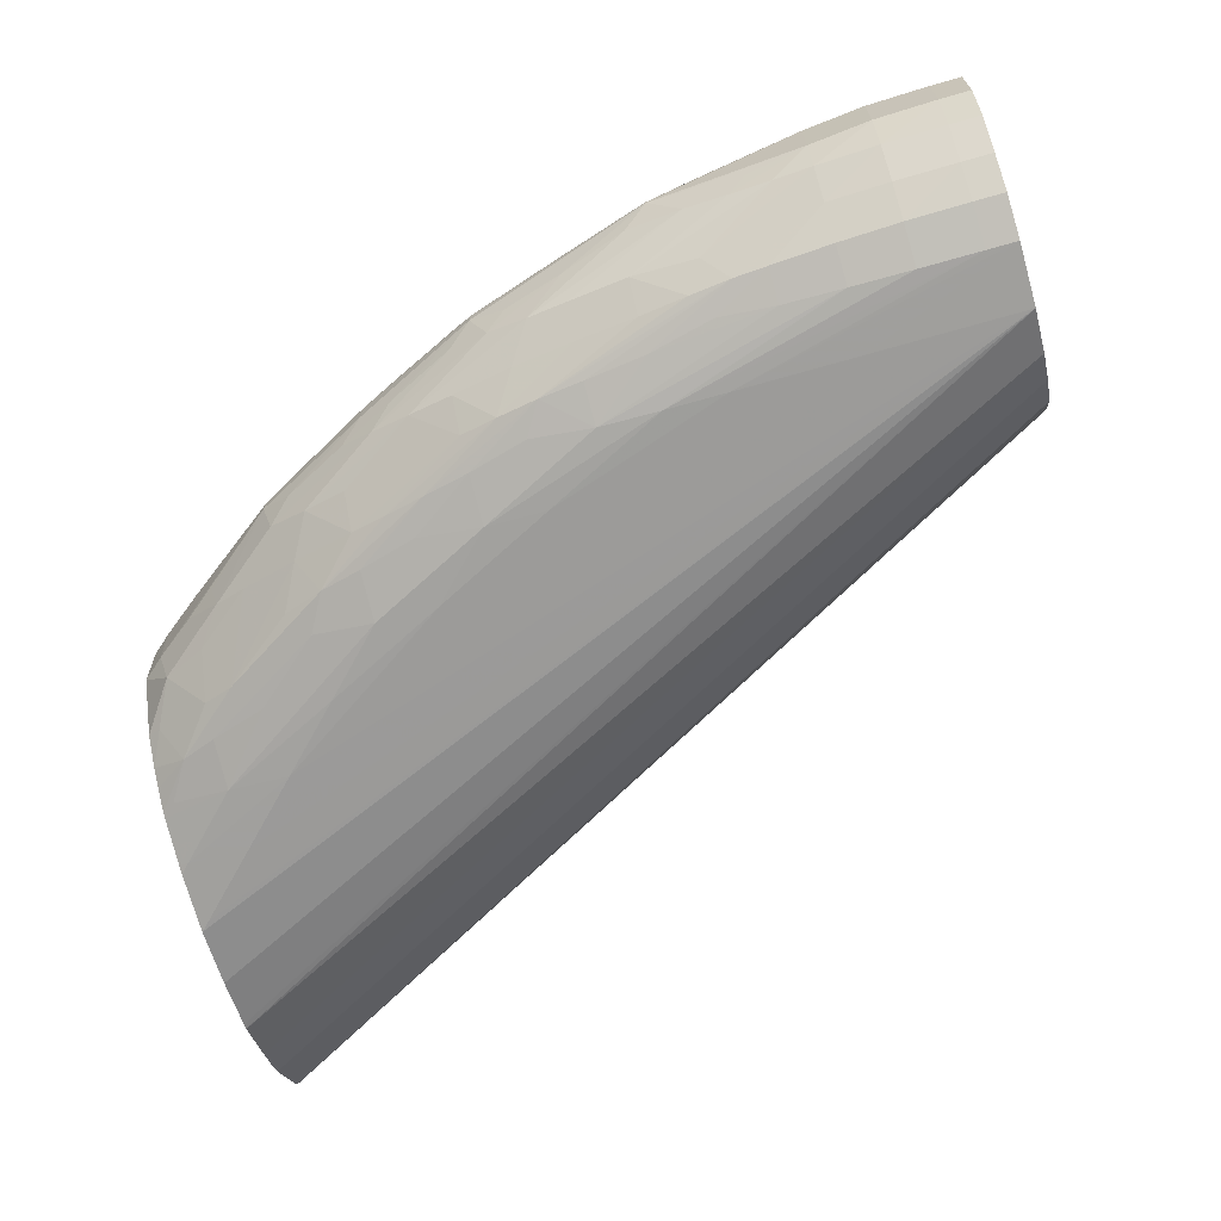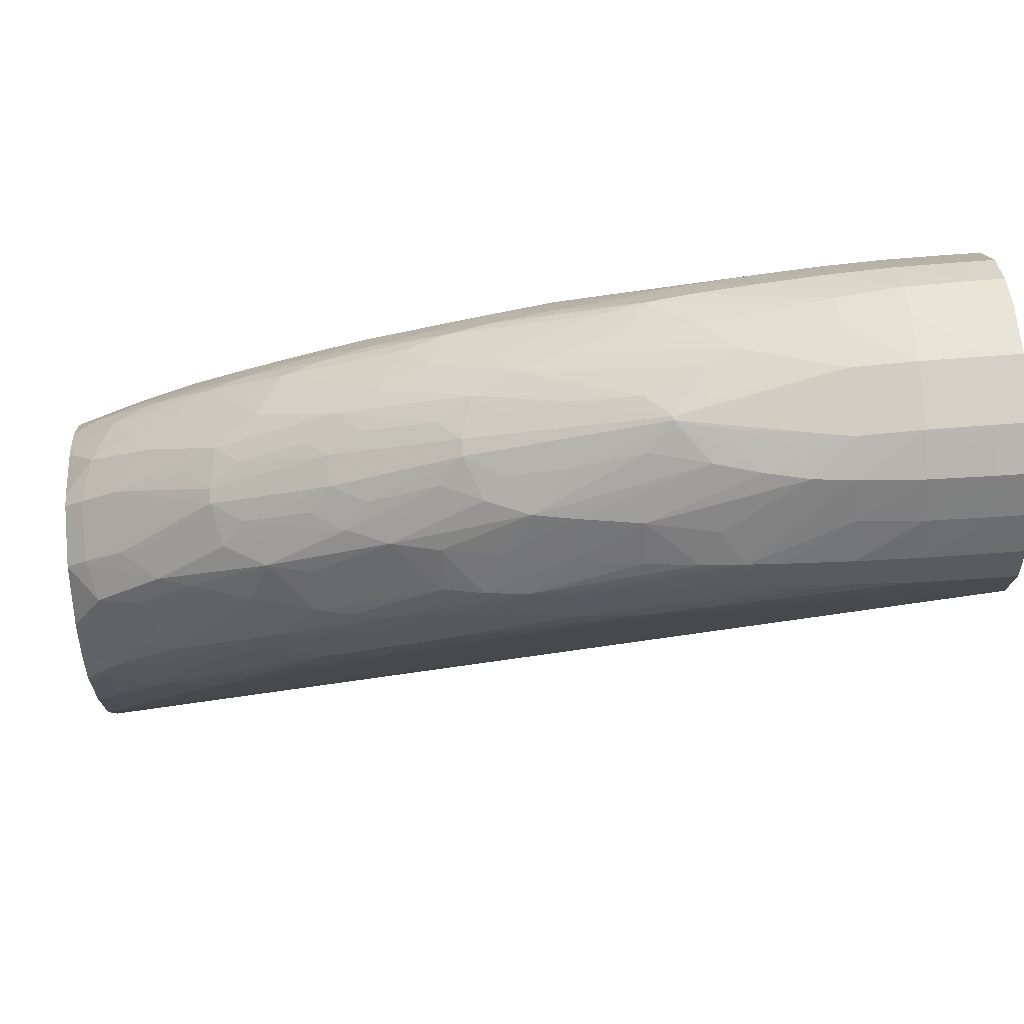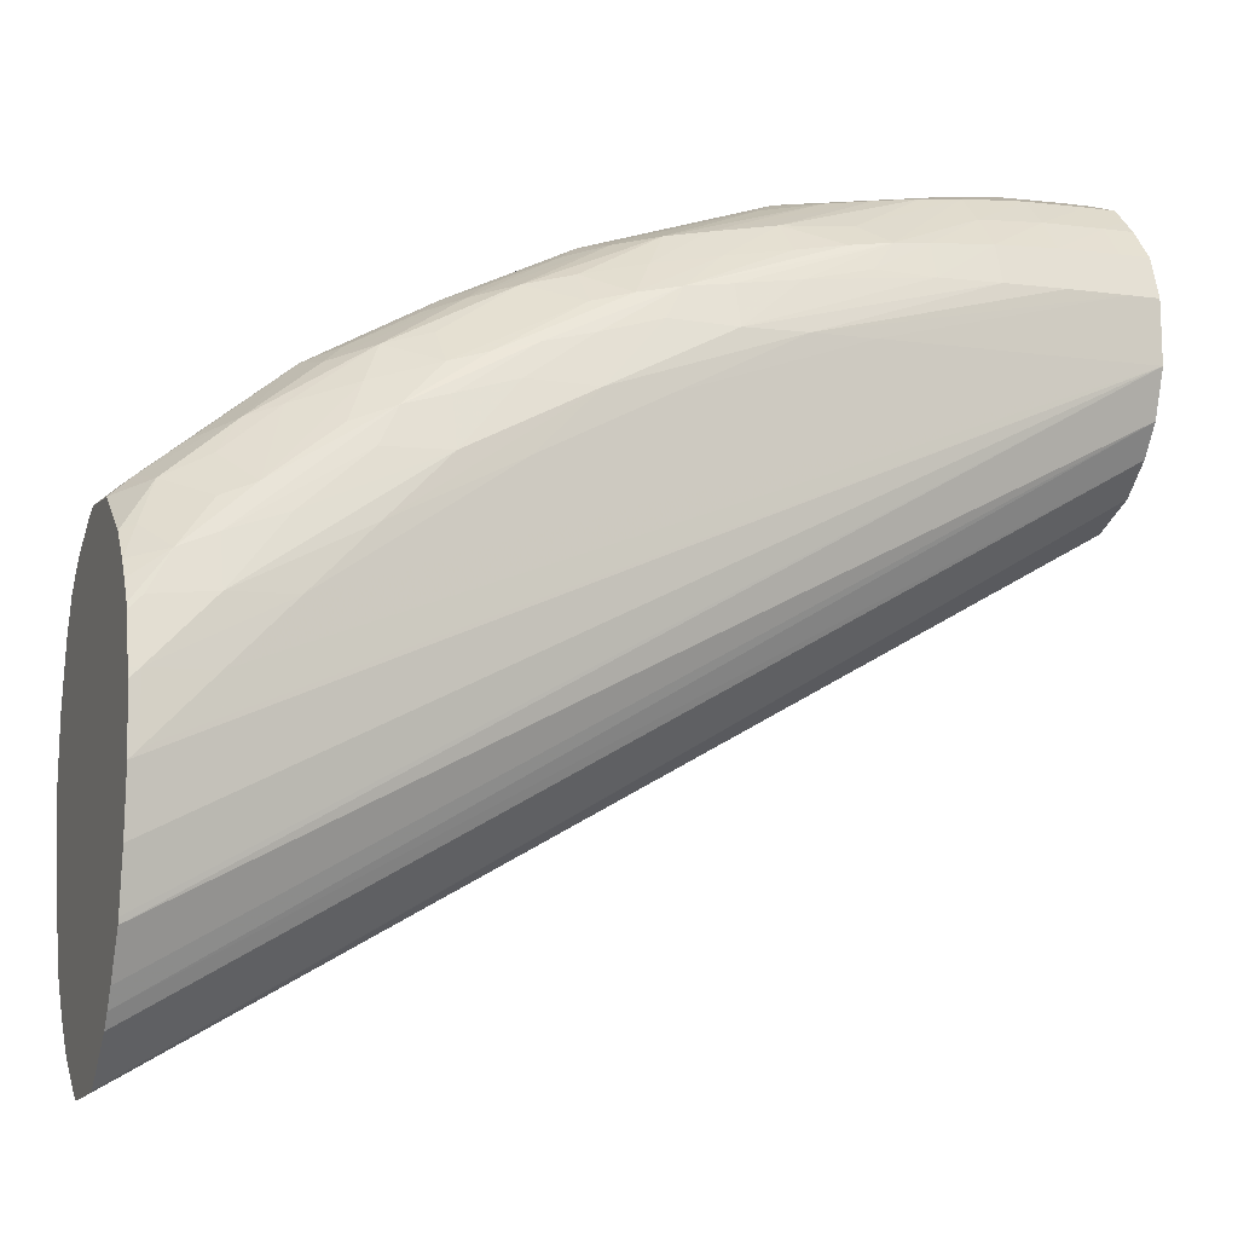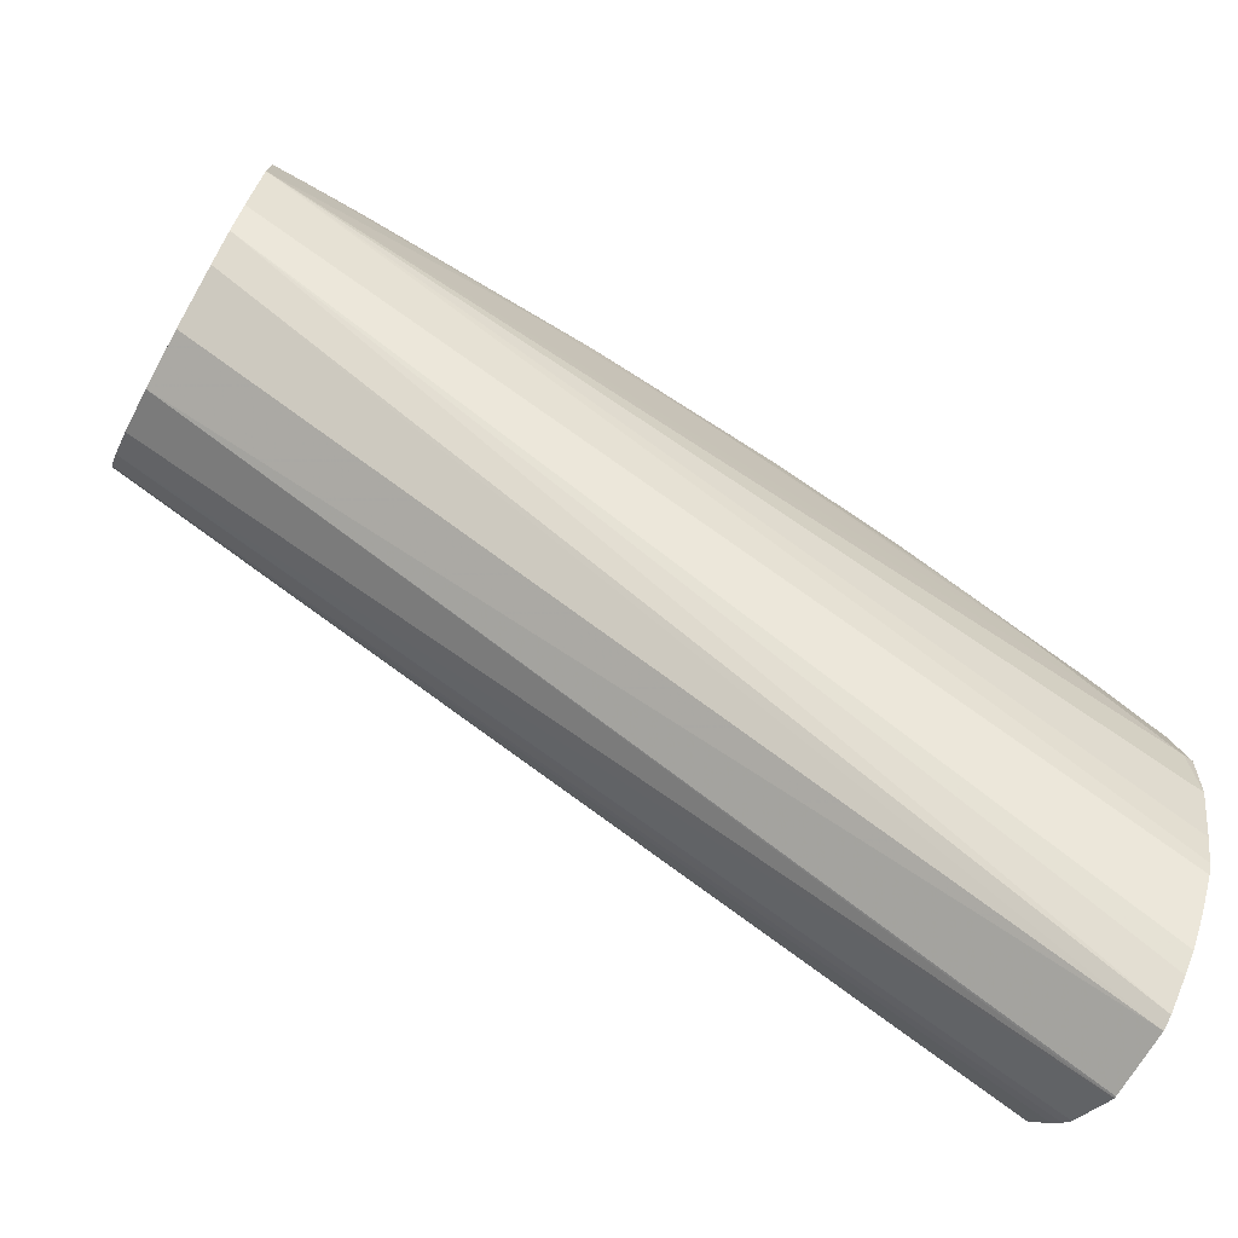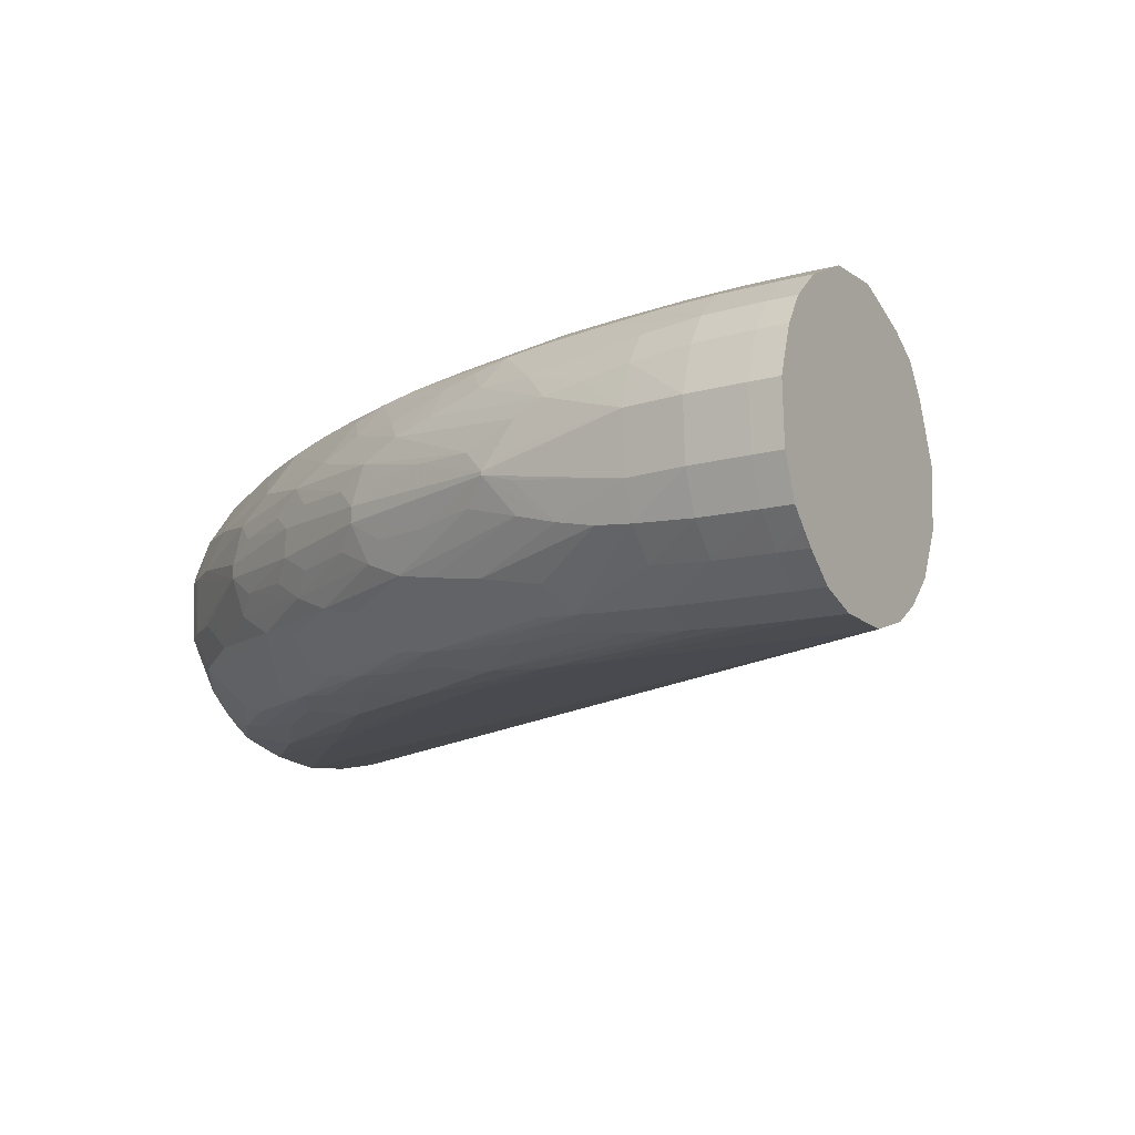
<metadata>
{"format":"obj","ext":"obj","renderer":"f3d","projection":"perspective","resolution":1024,"background":"white","views":[{"elev":-69.5,"azim":15.9,"up":"+Y"},{"elev":77.4,"azim":-3.9,"up":"+Z"},{"elev":-8.6,"azim":-20.5,"up":"+Z"},{"elev":-73.7,"azim":151.1,"up":"+Z"},{"elev":-13.5,"azim":31.3,"up":"+Y"}]}
</metadata>
<code>
v -5.397 0.5523 13.71
v -5.397 0.1633 13.75
v -5.397 0.6263 13.74
v -0.001325 0.911 16.83
v -0.001325 0.5523 16.69
v -0.001325 0.1843 16.71
v -5.397 0.1516 13.76
v -5.397 0.7866 13.85
v -0.001325 1.095 16.95
v -0.001325 -0.1145 16.85
v -5.397 0.1395 13.76
v -5.397 0.8853 13.93
v -0.001325 1.219 17.13
v -5.397 1.018 14.08
v -5.397 1.147 14.27
v -0.001325 -0.206 16.94
v -5.397 -0.1333 14.03
v -0.001325 -0.2988 17.03
v -0.001325 1.369 17.49
v -5.397 1.18 14.35
v -5.397 -0.1937 14.12
v -0.001325 -0.3592 17.12
v -1.658 1.371 17.49
v -0.001325 1.355 17.86
v -5.397 1.239 14.54
v -5.397 1.34 14.92
v -5.34 1.379 15.28
v -4.971 1.38 15.65
v -4.603 1.379 16.02
v -5.397 -0.2603 14.23
v -0.001325 -0.4206 17.22
v -2.762 1.374 17.13
v -2.026 1.369 17.49
v -0.1846 1.355 17.86
v -0.001325 1.205 18.18
v -5.397 1.374 15.28
v -5.34 1.345 15.65
v -4.235 1.373 16.39
v -3.498 1.375 16.76
v -4.971 1.343 16.02
v -5.397 -0.402 14.5
v -0.001325 -0.4649 17.35
v -3.13 1.361 17.13
v -2.394 1.346 17.49
v -0.9209 1.335 17.86
v -0.5527 1.351 17.86
v -0.1846 1.205 18.18
v -0.001325 1.12 18.27
v -5.397 1.326 15.65
v -3.867 1.357 16.76
v -5.353 1.216 16.03
v -4.975 1.205 16.4
v -4.603 1.324 16.39
v -5.397 -0.4104 14.53
v -0.001325 -0.5097 17.49
v -2.762 1.297 17.49
v -3.498 1.309 17.13
v -1.658 1.279 17.86
v -1.289 1.31 17.86
v -0.9209 1.191 18.15
v -0.5527 1.202 18.17
v -0.1846 1.036 18.36
v -0.001325 1.036 18.36
v -5.397 1.206 16.02
v -4.235 1.285 16.76
v -5.24 1.155 16.28
v -4.855 1.14 16.62
v -4.577 1.177 16.75
v -5.397 -0.4794 14.86
v -0.001325 -0.5039 17.68
v -0.9209 -0.5112 17.49
v -4.603 -0.5195 16.02
v -4.971 -0.5201 15.65
v -5.34 -0.5199 15.28
v -5.397 -0.5197 15.23
v -2.762 1.166 17.75
v -2.394 1.2 17.81
v -3.133 1.209 17.51
v -3.87 1.209 17.14
v -3.498 1.175 17.41
v -2.035 1.21 17.89
v -1.658 1.151 18.1
v -1.289 1.173 18.13
v -0.5527 1.029 18.36
v -0.1846 0.852 18.48
v -0.5527 0.8452 18.47
v -0.001325 0.852 18.48
v -5.397 1.101 16.21
v -4.235 1.16 17.02
v -5.1 1.063 16.53
v -4.437 1.115 16.95
v -0.001325 -0.498 17.86
v -1.658 -0.5121 17.49
v -3.498 -0.5158 16.76
v -4.235 -0.5134 16.39
v -4.971 -0.4868 16.02
v -5.34 -0.4892 15.65
v -2.762 -0.5143 17.13
v -5.397 -0.489 15.6
v -3.012 1.132 17.71
v -1.919 1.127 18.07
v -3.75 1.133 17.34
v -0.9209 0.9984 18.34
v -0.9209 0.8143 18.46
v -0.1846 0.5523 18.57
v -0.5527 0.5523 18.57
v -0.001325 0.5523 18.57
v -5.397 0.9848 16.32
v -3.996 1.073 17.28
v -5.354 0.9435 16.4
v -5.222 0.8169 16.63
v -4.958 0.9158 16.75
v -4.683 1.015 16.87
v -4.258 0.9385 17.22
v -0.001325 -0.4539 17.98
v -0.1846 -0.498 17.86
v -2.026 -0.5097 17.49
v -3.13 -0.5035 17.13
v -3.867 -0.5002 16.76
v -4.971 -0.4093 16.31
v -5.318 -0.4113 16
v -5.397 -0.4117 15.92
v -5.397 -0.4768 15.65
v -4.638 -0.4481 16.42
v -2.776 0.9138 17.95
v -2.394 1.037 17.99
v -2.164 1.088 18.03
v -3.258 1.073 17.65
v -3.133 0.9385 17.8
v -2.035 0.9472 18.16
v -1.658 0.9207 18.26
v -1.222 0.7723 18.43
v -0.9209 0.5523 18.53
v -0.1846 0.1843 18.56
v -0.5527 0.1843 18.55
v -0.001325 0.1843 18.56
v -5.397 0.9223 16.38
v -4.15 0.8277 17.37
v -3.87 0.9385 17.44
v -3.431 0.8277 17.74
v -5.28 0.5523 16.67
v -4.815 0.7693 16.96
v -5.397 0.6259 16.55
v -5.397 0.5523 16.57
v -4.577 0.9034 17.02
v -0.001325 -0.4091 18.11
v -0.1846 -0.4091 18.11
v -0.5527 -0.4074 18.1
v -0.5527 -0.495 17.86
v -2.394 -0.4903 17.49
v -0.9209 -0.4818 17.86
v -2.774 -0.4353 17.52
v -3.13 -0.4187 17.42
v -3.518 -0.442 17.15
v -3.867 -0.418 17.05
v -4.237 -0.4347 16.76
v -4.116 -0.3936 16.98
v -4.783 -0.3665 16.57
v -5.182 -0.3821 16.23
v -5.397 -0.4018 15.95
v -2.663 0.7866 18.07
v -2.394 0.8533 18.12
v -1.468 0.7315 18.41
v -1.85 0.3596 18.42
v -0.9209 0.1843 18.51
v -1.658 0.4664 18.43
v -1.85 0.3814 18.42
v -0.1846 -0.06674 18.46
v -0.5527 -0.06097 18.46
v -0.9209 -0.0355 18.44
v -0.001325 -0.06674 18.46
v -4.396 0.6674 17.29
v -3.677 0.7219 17.67
v -2.908 0.673 18.03
v -5.268 0.1843 16.66
v -4.435 0.3327 17.32
v -5.042 0.5523 16.86
v -5.397 0.1843 16.55
v -0.001325 -0.2508 18.29
v -0.1846 -0.2508 18.29
v -0.5527 -0.2451 18.29
v -0.9209 -0.399 18.09
v -2.026 -0.4223 17.79
v -2.394 -0.4052 17.74
v -2.66 -0.3864 17.7
v -1.289 -0.4572 17.86
v -3.409 -0.3946 17.35
v -3.655 -0.3576 17.29
v -3.867 -0.3103 17.23
v -4.245 -0.1971 17.13
v -4.362 -0.338 16.89
v -4.94 -0.1058 16.74
v -4.971 -0.3103 16.5
v -4.603 -0.07529 17.01
v -5.206 -0.04721 16.61
v -5.316 -0.1731 16.37
v -5.397 -0.2648 16.18
v -5.397 -0.3302 16.08
v -1.994 0.5233 18.35
v -1.658 0.6505 18.4
v -2.974 0.3288 18.06
v -2.394 0.1843 18.2
v -1.994 0.2159 18.33
v -1.658 0.1188 18.38
v -1.396 0.04427 18.4
v -1.658 0.3029 18.43
v -1.28 0.1739 18.45
v -1.15 -0.01058 18.42
v -2.394 0.5523 18.22
v -2.974 0.4275 18.06
v -0.001325 -0.1595 18.38
v -0.9209 -0.2198 18.27
v -1.631 -0.2103 18.17
v -1.49 -0.3704 18.05
v -4.576 0.5476 17.19
v -4.435 0.4219 17.32
v -4.258 0.5476 17.4
v -3.855 0.5804 17.61
v -3.725 0.4762 17.7
v -3.532 0.5804 17.77
v -3.11 0.551 17.98
v -2.776 0.551 18.1
v -4.797 -0.007978 16.95
v -5.027 0.1843 16.85
v -4.843 0.1843 16.98
v -4.374 0.08704 17.28
v -4.245 0.1995 17.39
v -3.725 0.2964 17.7
v -5.397 -0.1365 16.33
v -1.289 -0.3819 18.06
v -1.631 -0.4228 17.88
v -1.736 -0.3505 18.02
v -2.026 -0.3139 17.97
v -2.394 -0.2518 17.92
v -2.905 -0.3561 17.66
v -3.13 -0.3092 17.6
v -3.406 -0.05614 17.72
v -3.867 -0.1262 17.42
v -4.129 -0.05614 17.35
v -3.517 0.1778 17.77
v -3.11 0.1973 17.96
v -2.872 0.08332 18.02
v -2.755 0.1973 18.09
v -2.627 -0.02211 18.06
v -2.394 -0.06748 18.1
v -2.026 -0.1298 18.15
v -3.652 0.05078 17.66
v -3.855 0.1778 17.6
v -2.766 -0.1891 17.86
v -3.13 -0.1251 17.78
f 1 2 7
f 1 7 11
f 1 11 17
f 1 17 21
f 1 21 30
f 1 30 41
f 1 41 54
f 1 54 69
f 1 69 75
f 1 75 99
f 1 99 123
f 1 123 122
f 1 122 160
f 1 160 198
f 1 198 197
f 1 197 229
f 1 229 178
f 1 178 144
f 1 144 143
f 1 143 137
f 1 137 108
f 1 108 88
f 1 88 64
f 1 64 49
f 1 49 36
f 1 36 26
f 1 26 25
f 1 25 20
f 1 20 15
f 1 15 14
f 1 14 12
f 1 12 8
f 1 8 3
f 1 3 4
f 1 4 5
f 1 5 6
f 1 6 2
f 2 6 7
f 3 8 9
f 3 9 4
f 4 9 13
f 4 13 19
f 4 19 24
f 4 24 35
f 4 35 48
f 4 48 63
f 4 63 87
f 4 87 107
f 4 107 136
f 4 136 171
f 4 171 211
f 4 211 179
f 4 179 146
f 4 146 115
f 4 115 92
f 4 92 70
f 4 70 55
f 4 55 42
f 4 42 31
f 4 31 22
f 4 22 18
f 4 18 16
f 4 16 10
f 4 10 6
f 4 6 5
f 6 10 7
f 7 10 11
f 8 12 9
f 9 12 14
f 9 14 15
f 9 15 13
f 10 16 11
f 11 16 18
f 11 18 17
f 13 15 20
f 13 20 19
f 17 18 21
f 18 22 21
f 19 23 24
f 19 20 25
f 19 25 26
f 19 26 27
f 19 27 28
f 19 28 29
f 19 29 23
f 21 22 31
f 21 31 30
f 23 32 33
f 23 33 34
f 23 34 24
f 23 29 32
f 24 34 47
f 24 47 35
f 26 36 27
f 27 36 37
f 27 37 28
f 28 37 29
f 29 38 39
f 29 39 32
f 29 37 40
f 29 40 38
f 30 31 41
f 31 42 41
f 32 43 33
f 32 39 43
f 33 43 44
f 33 44 45
f 33 45 46
f 33 46 34
f 34 46 47
f 35 47 48
f 36 49 37
f 37 49 40
f 38 50 43
f 38 43 39
f 38 40 50
f 40 49 51
f 40 51 52
f 40 52 53
f 40 53 50
f 41 42 55
f 41 55 54
f 43 56 44
f 43 50 57
f 43 57 56
f 44 56 58
f 44 58 59
f 44 59 45
f 45 59 60
f 45 60 61
f 45 61 46
f 46 61 47
f 47 62 48
f 47 61 62
f 48 62 63
f 49 64 51
f 50 53 65
f 50 65 57
f 51 64 66
f 51 66 52
f 52 67 68
f 52 68 65
f 52 65 53
f 52 66 67
f 54 55 69
f 55 70 71
f 55 71 72
f 55 72 73
f 55 73 74
f 55 74 75
f 55 75 69
f 56 76 77
f 56 77 58
f 56 57 78
f 56 78 76
f 57 65 79
f 57 79 80
f 57 80 78
f 58 77 81
f 58 81 82
f 58 82 83
f 58 83 60
f 58 60 59
f 60 84 61
f 60 83 84
f 61 84 62
f 62 85 87
f 62 87 63
f 62 84 86
f 62 86 85
f 64 88 66
f 65 68 89
f 65 89 79
f 66 90 67
f 66 88 90
f 67 90 91
f 67 91 89
f 67 89 68
f 70 92 71
f 71 92 93
f 71 93 72
f 72 94 95
f 72 95 96
f 72 96 97
f 72 97 73
f 72 93 98
f 72 98 94
f 73 97 74
f 74 97 99
f 74 99 75
f 76 78 100
f 76 100 101
f 76 101 77
f 77 101 81
f 78 80 100
f 79 102 80
f 79 89 102
f 80 102 100
f 81 101 82
f 82 101 103
f 82 103 83
f 83 103 84
f 84 103 104
f 84 104 86
f 85 105 107
f 85 107 87
f 85 86 105
f 86 104 106
f 86 106 105
f 88 108 90
f 89 109 102
f 89 91 109
f 90 108 110
f 90 110 111
f 90 111 112
f 90 112 113
f 90 113 91
f 91 113 114
f 91 114 109
f 92 115 116
f 92 116 93
f 93 117 98
f 93 116 117
f 94 98 118
f 94 118 95
f 95 118 119
f 95 119 96
f 96 120 121
f 96 121 122
f 96 122 123
f 96 123 97
f 96 119 124
f 96 124 120
f 97 123 99
f 98 117 118
f 100 125 126
f 100 126 127
f 100 127 101
f 100 102 128
f 100 128 129
f 100 129 125
f 101 127 130
f 101 130 131
f 101 131 103
f 102 109 128
f 103 131 132
f 103 132 104
f 104 132 133
f 104 133 106
f 105 106 135
f 105 135 134
f 105 134 136
f 105 136 107
f 106 133 165
f 106 165 135
f 108 137 110
f 109 114 138
f 109 138 139
f 109 139 140
f 109 140 128
f 110 137 111
f 111 141 142
f 111 142 112
f 111 137 143
f 111 143 144
f 111 144 141
f 112 142 113
f 113 145 114
f 113 142 145
f 114 145 142
f 114 142 138
f 115 146 147
f 115 147 116
f 116 147 148
f 116 148 149
f 116 149 117
f 117 150 118
f 117 149 151
f 117 151 150
f 118 150 152
f 118 152 153
f 118 153 154
f 118 154 119
f 119 154 155
f 119 155 156
f 119 156 124
f 120 124 156
f 120 156 157
f 120 157 158
f 120 158 159
f 120 159 121
f 121 159 122
f 122 159 160
f 125 161 126
f 125 129 161
f 126 161 162
f 126 162 127
f 127 162 130
f 128 140 129
f 129 140 161
f 130 162 163
f 130 163 131
f 131 163 132
f 132 163 133
f 133 164 165
f 133 163 166
f 133 166 167
f 133 167 164
f 134 168 171
f 134 171 136
f 134 135 169
f 134 169 168
f 135 165 170
f 135 170 169
f 138 172 173
f 138 173 140
f 138 140 139
f 138 142 172
f 140 173 174
f 140 174 161
f 141 144 175
f 141 175 176
f 141 176 177
f 141 177 142
f 142 177 172
f 144 178 175
f 146 179 180
f 146 180 147
f 147 180 148
f 148 181 182
f 148 182 151
f 148 151 149
f 148 180 181
f 150 183 184
f 150 184 185
f 150 185 152
f 150 151 186
f 150 186 183
f 151 182 186
f 152 185 153
f 153 185 187
f 153 187 155
f 153 155 154
f 155 187 157
f 155 157 156
f 157 187 188
f 157 188 189
f 157 189 190
f 157 190 191
f 157 191 158
f 158 192 193
f 158 193 159
f 158 191 190
f 158 190 194
f 158 194 192
f 159 195 196
f 159 196 197
f 159 197 198
f 159 198 160
f 159 193 195
f 161 174 199
f 161 199 200
f 161 200 162
f 162 200 163
f 163 200 166
f 164 167 210
f 164 210 201
f 164 201 202
f 164 202 203
f 164 203 204
f 164 204 205
f 164 205 206
f 164 206 165
f 165 206 207
f 165 207 205
f 165 205 208
f 165 208 170
f 166 200 167
f 167 200 199
f 167 199 209
f 167 209 210
f 168 180 211
f 168 211 171
f 168 169 181
f 168 181 180
f 169 170 212
f 169 212 181
f 170 208 213
f 170 213 214
f 170 214 212
f 172 215 216
f 172 216 217
f 172 217 173
f 172 177 215
f 173 218 219
f 173 219 220
f 173 220 221
f 173 221 174
f 173 217 218
f 174 221 210
f 174 210 222
f 174 222 209
f 174 209 199
f 175 178 195
f 175 195 223
f 175 223 224
f 175 224 176
f 176 224 225
f 176 225 223
f 176 223 226
f 176 226 227
f 176 227 228
f 176 228 219
f 176 219 216
f 176 216 177
f 177 216 215
f 178 229 195
f 179 211 180
f 181 212 182
f 182 212 230
f 182 230 186
f 183 231 214
f 183 214 184
f 183 186 231
f 184 214 185
f 185 214 232
f 185 232 233
f 185 233 234
f 185 234 235
f 185 235 187
f 186 230 231
f 187 235 188
f 188 235 236
f 188 236 189
f 189 237 238
f 189 238 239
f 189 239 190
f 189 236 237
f 190 239 194
f 192 194 223
f 192 223 195
f 192 195 193
f 194 239 223
f 195 229 196
f 196 229 197
f 201 228 240
f 201 240 241
f 201 241 242
f 201 242 243
f 201 243 202
f 201 210 219
f 201 219 228
f 202 243 242
f 202 242 244
f 202 244 203
f 203 244 204
f 204 244 245
f 204 245 205
f 205 245 246
f 205 246 208
f 205 207 206
f 208 246 213
f 209 222 210
f 210 221 219
f 212 214 230
f 213 246 232
f 213 232 214
f 214 231 230
f 216 219 217
f 217 219 218
f 219 221 220
f 223 225 224
f 223 239 226
f 226 239 247
f 226 247 227
f 227 247 248
f 227 248 228
f 228 248 240
f 232 246 233
f 233 246 234
f 234 245 249
f 234 249 235
f 234 246 245
f 235 249 250
f 235 250 236
f 236 250 237
f 237 247 239
f 237 239 238
f 237 250 244
f 237 244 242
f 237 242 247
f 240 248 247
f 240 247 241
f 241 247 242
f 244 250 249
f 244 249 245

</code>
